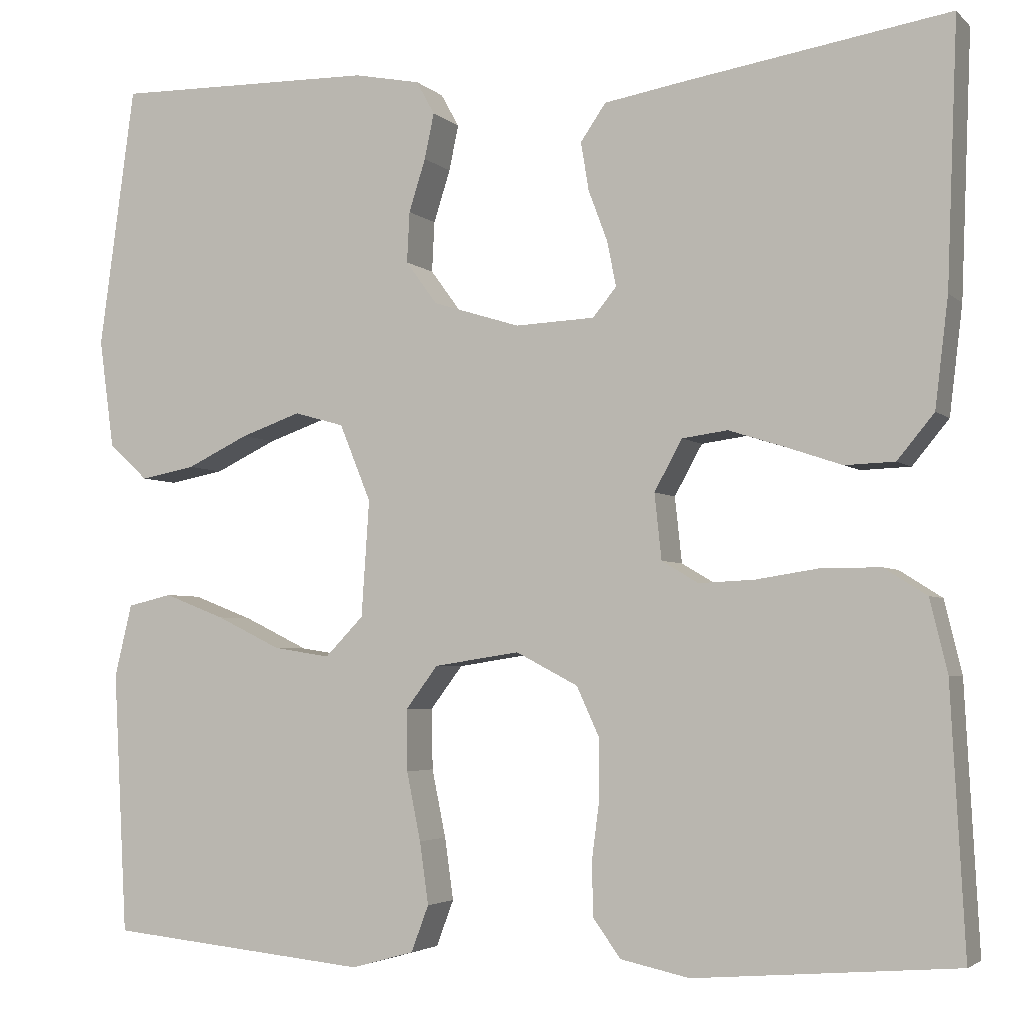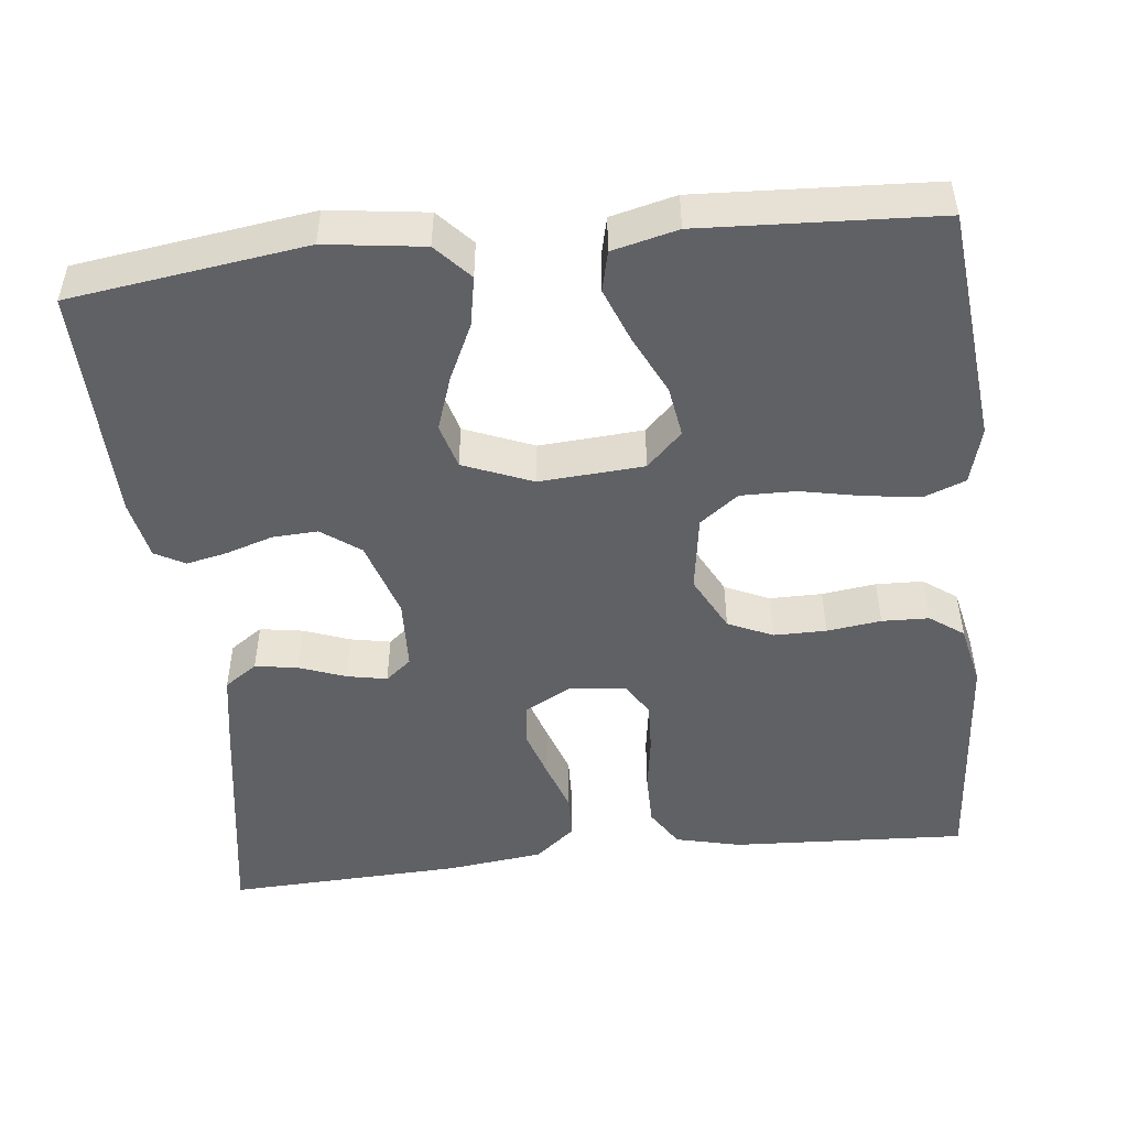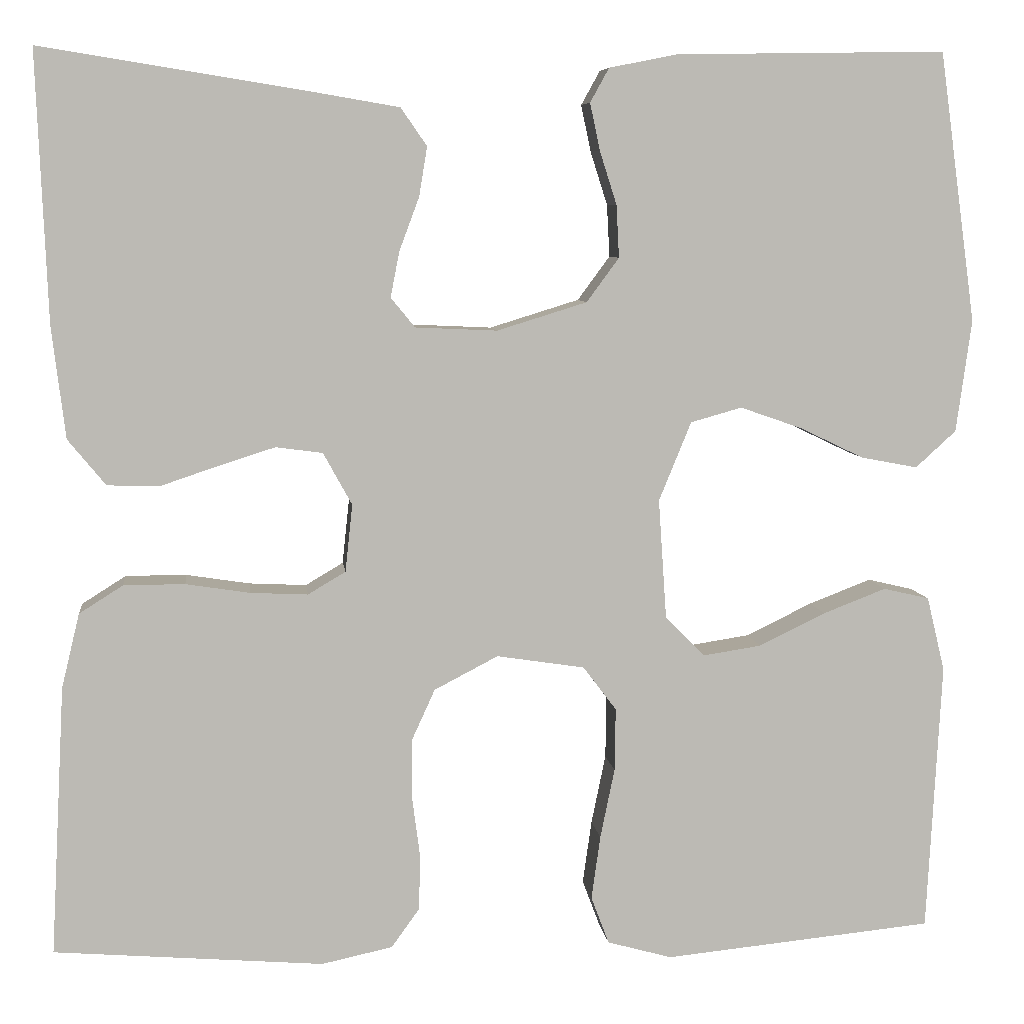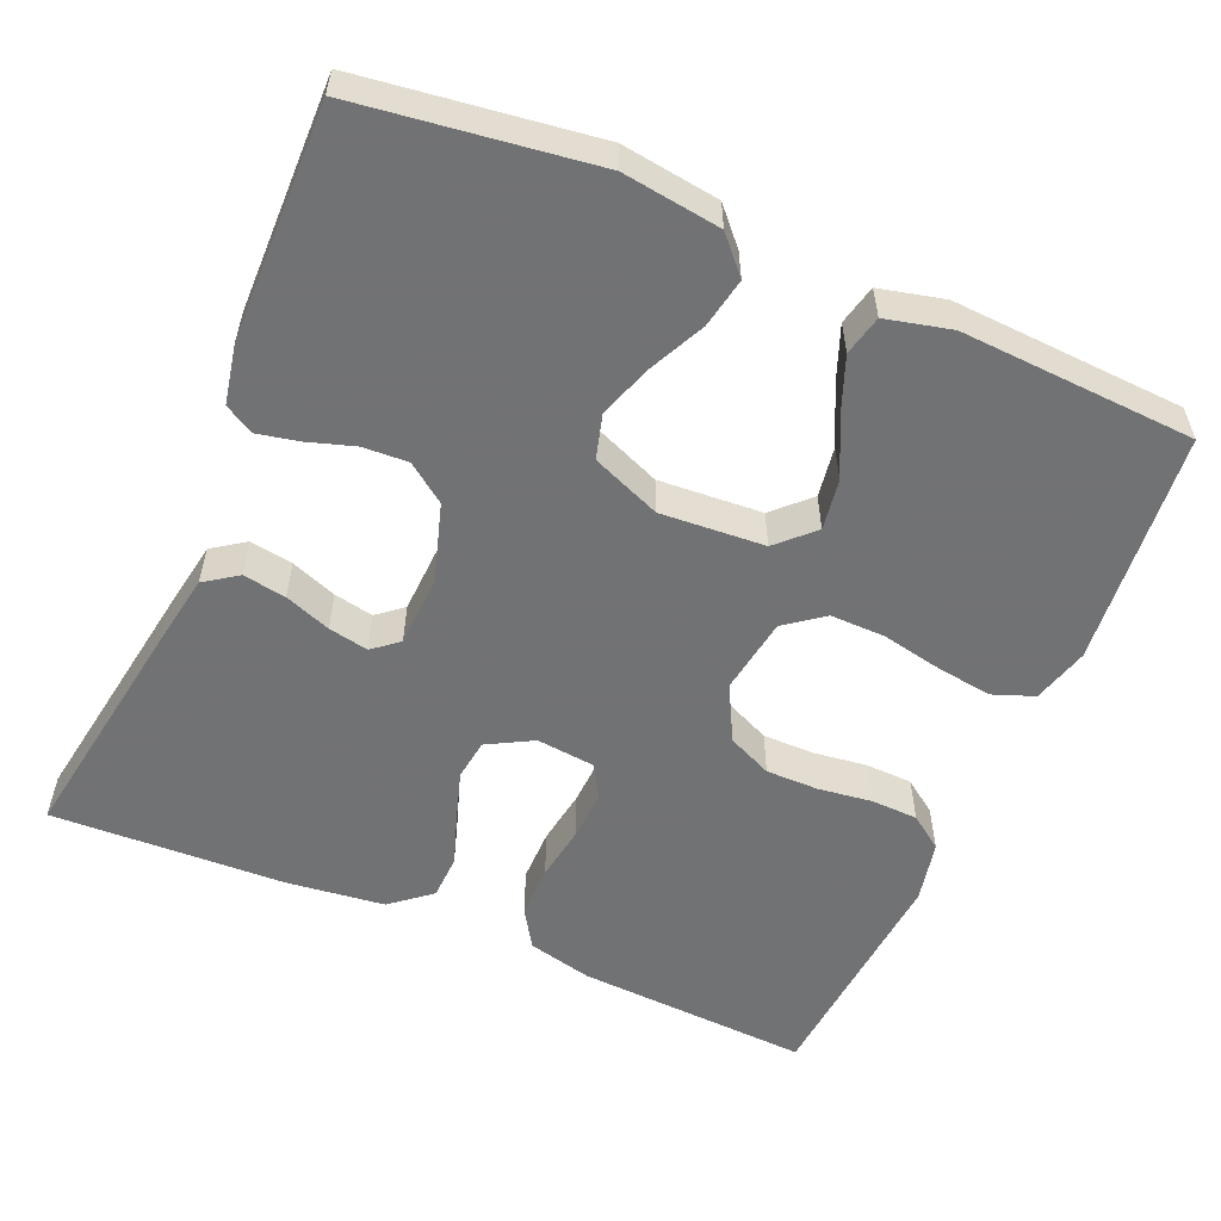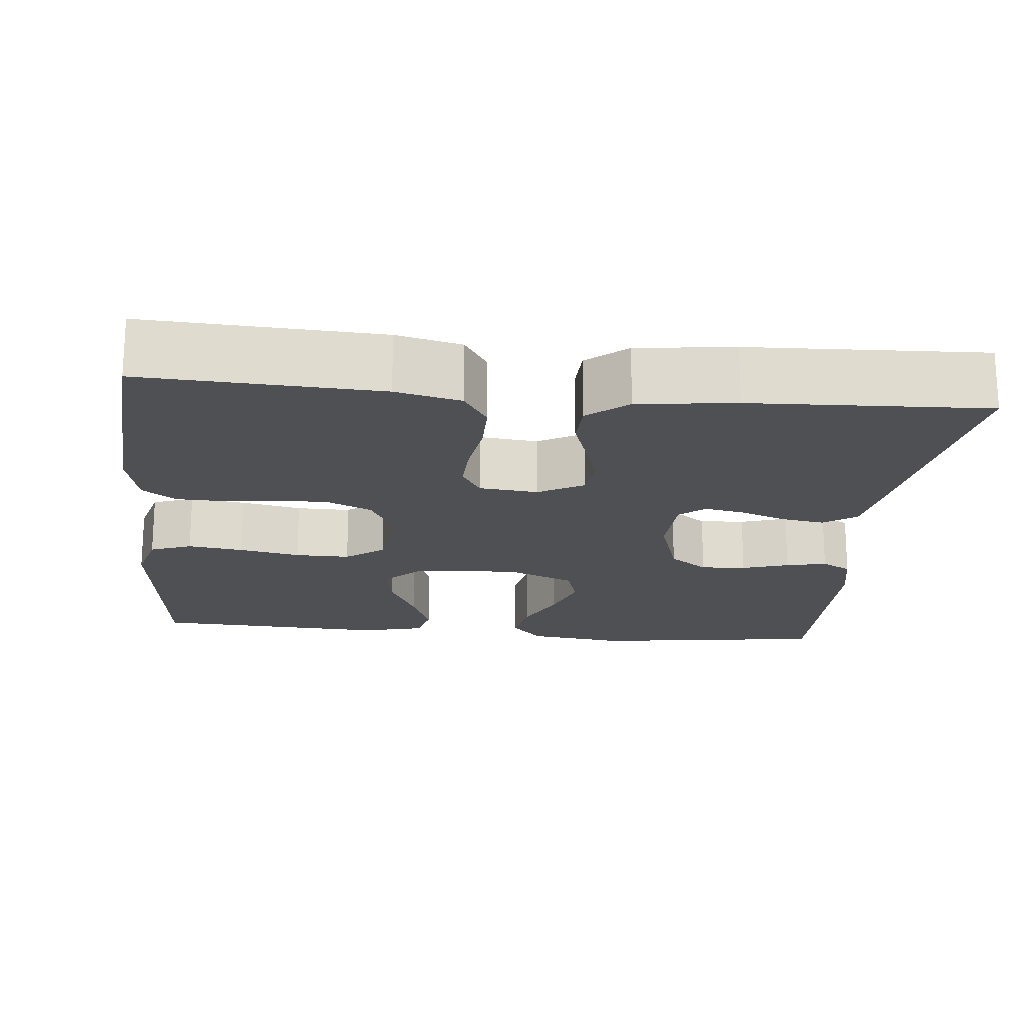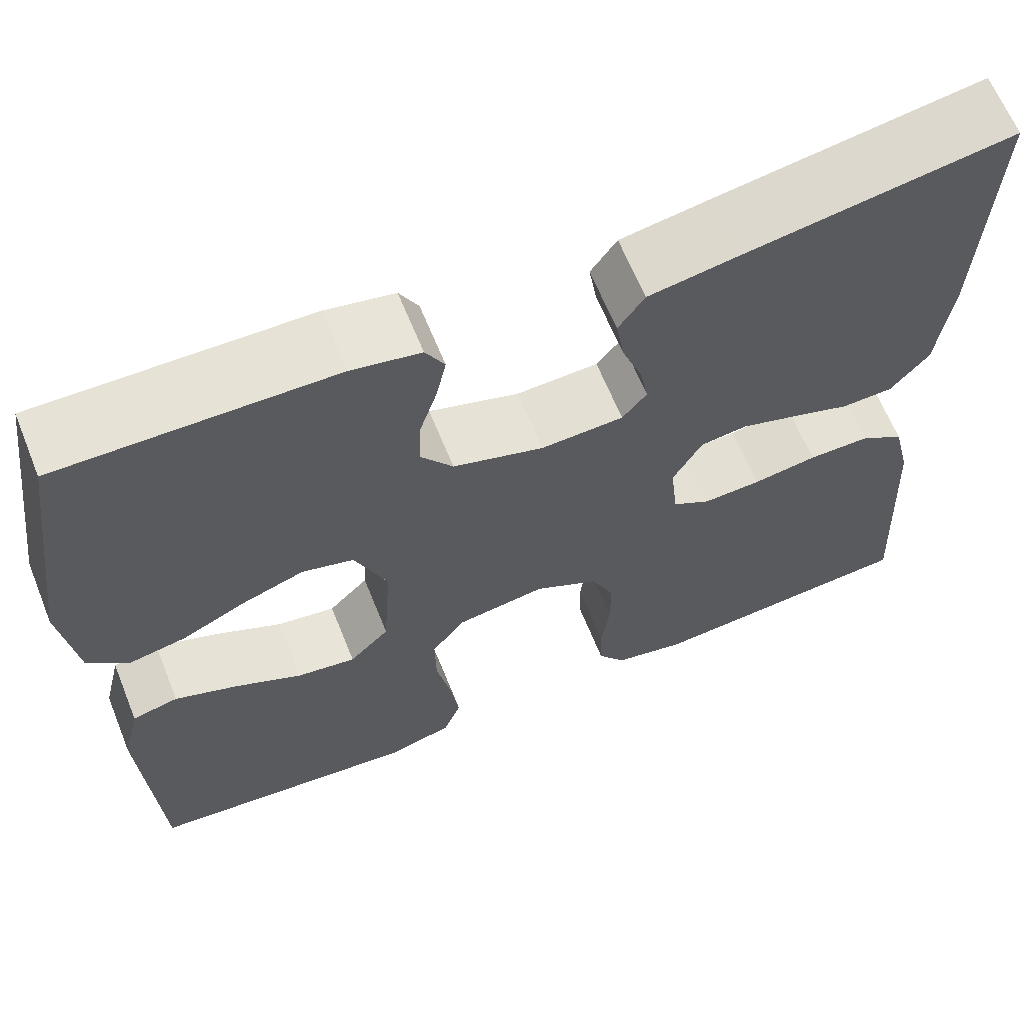
<metadata>
{"format":"obj","ext":"obj","renderer":"f3d","projection":"perspective","resolution":1024,"background":"white","views":[{"elev":-3.7,"azim":-157.7,"up":"+Z"},{"elev":-49.1,"azim":96.4,"up":"+Y"},{"elev":7.0,"azim":-6.5,"up":"+Z"},{"elev":-55.6,"azim":66.7,"up":"+Y"},{"elev":-19.0,"azim":-95.5,"up":"+Y"},{"elev":64.3,"azim":158.0,"up":"+Z"}]}
</metadata>
<code>
v 0.5 0.07 -0.5
v 0.2 0.07 -0.53
v 0.128 0.07 -0.51
v 0.108 0.07 -0.457
v 0.118 0.07 -0.386
v 0.134 0.07 -0.308
v 0.135 0.07 -0.238
v 0.098 0.07 -0.189
v 0 0.07 -0.174
v -0.071 0.07 -0.211
v -0.097 0.07 -0.268
v -0.097 0.07 -0.335
v -0.088 0.07 -0.404
v -0.09 0.07 -0.464
v -0.121 0.07 -0.507
v -0.2 0.07 -0.524
v -0.5 0.07 -0.5
v -0.484 0.07 -0.2
v -0.464 0.07 -0.117
v -0.415 0.07 -0.086
v -0.347 0.07 -0.086
v -0.276 0.07 -0.097
v -0.212 0.07 -0.1
v -0.17 0.07 -0.075
v -0.162 0.07 0
v -0.194 0.07 0.058
v -0.246 0.07 0.065
v -0.309 0.07 0.045
v -0.374 0.07 0.023
v -0.431 0.07 0.025
v -0.473 0.07 0.076
v -0.488 0.07 0.2
v -0.5 0.07 0.5
v -0.2 0.07 0.452
v -0.106 0.07 0.436
v -0.077 0.07 0.394
v -0.086 0.07 0.339
v -0.108 0.07 0.28
v -0.118 0.07 0.229
v -0.091 0.07 0.196
v 0 0.07 0.192
v 0.1 0.07 0.223
v 0.136 0.07 0.272
v 0.133 0.07 0.33
v 0.114 0.07 0.39
v 0.103 0.07 0.442
v 0.124 0.07 0.48
v 0.2 0.07 0.495
v 0.5 0.07 0.5
v 0.541 0.07 0.2
v 0.524 0.07 0.075
v 0.479 0.07 0.034
v 0.416 0.07 0.046
v 0.345 0.07 0.08
v 0.276 0.07 0.104
v 0.219 0.07 0.088
v 0.183 0.07 0
v 0.192 0.07 -0.133
v 0.236 0.07 -0.178
v 0.301 0.07 -0.168
v 0.375 0.07 -0.132
v 0.445 0.07 -0.105
v 0.496 0.07 -0.117
v 0.516 0.07 -0.2
v 0.5 0 -0.5
v 0.2 0 -0.53
v 0.128 0 -0.51
v 0.108 0 -0.457
v 0.118 0 -0.386
v 0.134 0 -0.308
v 0.135 0 -0.238
v 0.098 0 -0.189
v 0 0 -0.174
v -0.071 0 -0.211
v -0.097 0 -0.268
v -0.097 0 -0.335
v -0.088 0 -0.404
v -0.09 0 -0.464
v -0.121 0 -0.507
v -0.2 0 -0.524
v -0.5 0 -0.5
v -0.484 0 -0.2
v -0.464 0 -0.117
v -0.415 0 -0.086
v -0.347 0 -0.086
v -0.276 0 -0.097
v -0.212 0 -0.1
v -0.17 0 -0.075
v -0.162 0 0
v -0.194 0 0.058
v -0.246 0 0.065
v -0.309 0 0.045
v -0.374 0 0.023
v -0.431 0 0.025
v -0.473 0 0.076
v -0.488 0 0.2
v -0.5 0 0.5
v -0.2 0 0.452
v -0.106 0 0.436
v -0.077 0 0.394
v -0.086 0 0.339
v -0.108 0 0.28
v -0.118 0 0.229
v -0.091 0 0.196
v 0 0 0.192
v 0.1 0 0.223
v 0.136 0 0.272
v 0.133 0 0.33
v 0.114 0 0.39
v 0.103 0 0.442
v 0.124 0 0.48
v 0.2 0 0.495
v 0.5 0 0.5
v 0.541 0 0.2
v 0.524 0 0.075
v 0.479 0 0.034
v 0.416 0 0.046
v 0.345 0 0.08
v 0.276 0 0.104
v 0.219 0 0.088
v 0.183 0 0
v 0.192 0 -0.133
v 0.236 0 -0.178
v 0.301 0 -0.168
v 0.375 0 -0.132
v 0.445 0 -0.105
v 0.496 0 -0.117
v 0.516 0 -0.2
f 4 5 6
f 3 4 6
f 2 3 6
f 1 2 6
f 64 1 6
f 63 64 6
f 62 63 6
f 61 62 6
f 60 61 6
f 59 60 6 7
f 58 59 7 8
f 57 58 8 9
f 56 57 9 10
f 52 53 54
f 51 52 54
f 50 51 54
f 49 50 54
f 48 49 54
f 47 48 54
f 46 47 54
f 45 46 54
f 44 45 54
f 43 44 54 55
f 42 43 55 56
f 36 37 38
f 35 36 38
f 34 35 38
f 33 34 38
f 32 33 38
f 31 32 38
f 30 31 38
f 29 30 38
f 28 29 38
f 27 28 38 39
f 26 27 39 40
f 20 21 22
f 19 20 22
f 18 19 22
f 17 18 22
f 16 17 22
f 15 16 22
f 14 15 22
f 13 14 22
f 12 13 22
f 11 12 22 23
f 10 11 23 24
f 10 24 25
f 56 10 25
f 42 56 25
f 41 42 25
f 25 26 40 41
f 70 69 68
f 70 68 67
f 70 67 66
f 70 66 65
f 70 65 128
f 70 128 127
f 70 127 126
f 70 126 125
f 70 125 124
f 71 70 124 123
f 72 71 123 122
f 73 72 122 121
f 74 73 121 120
f 118 117 116
f 118 116 115
f 118 115 114
f 118 114 113
f 118 113 112
f 118 112 111
f 118 111 110
f 118 110 109
f 118 109 108
f 119 118 108 107
f 120 119 107 106
f 102 101 100
f 102 100 99
f 102 99 98
f 102 98 97
f 102 97 96
f 102 96 95
f 102 95 94
f 102 94 93
f 102 93 92
f 103 102 92 91
f 104 103 91 90
f 86 85 84
f 86 84 83
f 86 83 82
f 86 82 81
f 86 81 80
f 86 80 79
f 86 79 78
f 86 78 77
f 86 77 76
f 87 86 76 75
f 88 87 75 74
f 89 88 74
f 89 74 120
f 89 120 106
f 89 106 105
f 105 104 90 89
f 1 65 66 2
f 2 66 67 3
f 3 67 68 4
f 4 68 69 5
f 5 69 70 6
f 6 70 71 7
f 7 71 72 8
f 8 72 73 9
f 9 73 74 10
f 10 74 75 11
f 11 75 76 12
f 12 76 77 13
f 13 77 78 14
f 14 78 79 15
f 15 79 80 16
f 16 80 81 17
f 17 81 82 18
f 18 82 83 19
f 19 83 84 20
f 20 84 85 21
f 21 85 86 22
f 22 86 87 23
f 23 87 88 24
f 24 88 89 25
f 25 89 90 26
f 26 90 91 27
f 27 91 92 28
f 28 92 93 29
f 29 93 94 30
f 30 94 95 31
f 31 95 96 32
f 32 96 97 33
f 33 97 98 34
f 34 98 99 35
f 35 99 100 36
f 36 100 101 37
f 37 101 102 38
f 38 102 103 39
f 39 103 104 40
f 40 104 105 41
f 41 105 106 42
f 42 106 107 43
f 43 107 108 44
f 44 108 109 45
f 45 109 110 46
f 46 110 111 47
f 47 111 112 48
f 48 112 113 49
f 49 113 114 50
f 50 114 115 51
f 51 115 116 52
f 52 116 117 53
f 53 117 118 54
f 54 118 119 55
f 55 119 120 56
f 56 120 121 57
f 57 121 122 58
f 58 122 123 59
f 59 123 124 60
f 60 124 125 61
f 61 125 126 62
f 62 126 127 63
f 63 127 128 64
f 64 128 65 1

</code>
